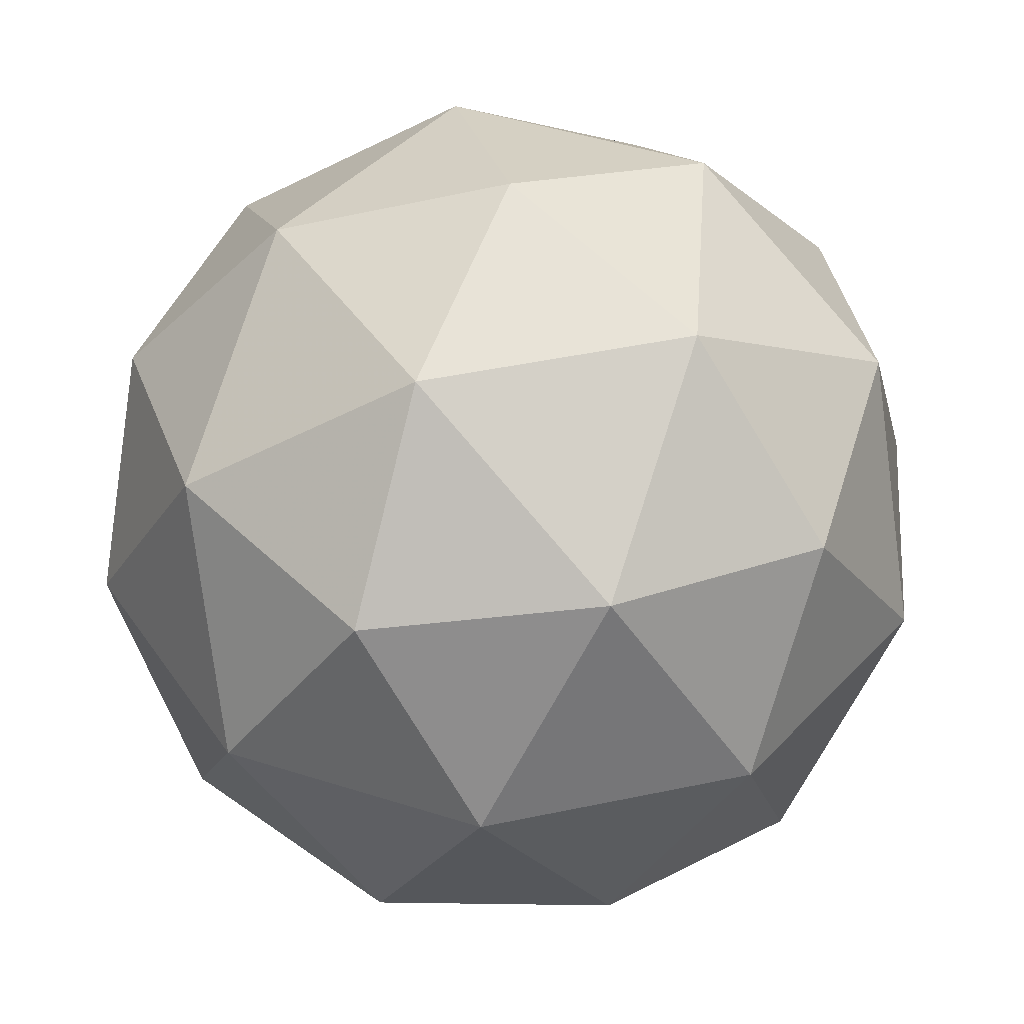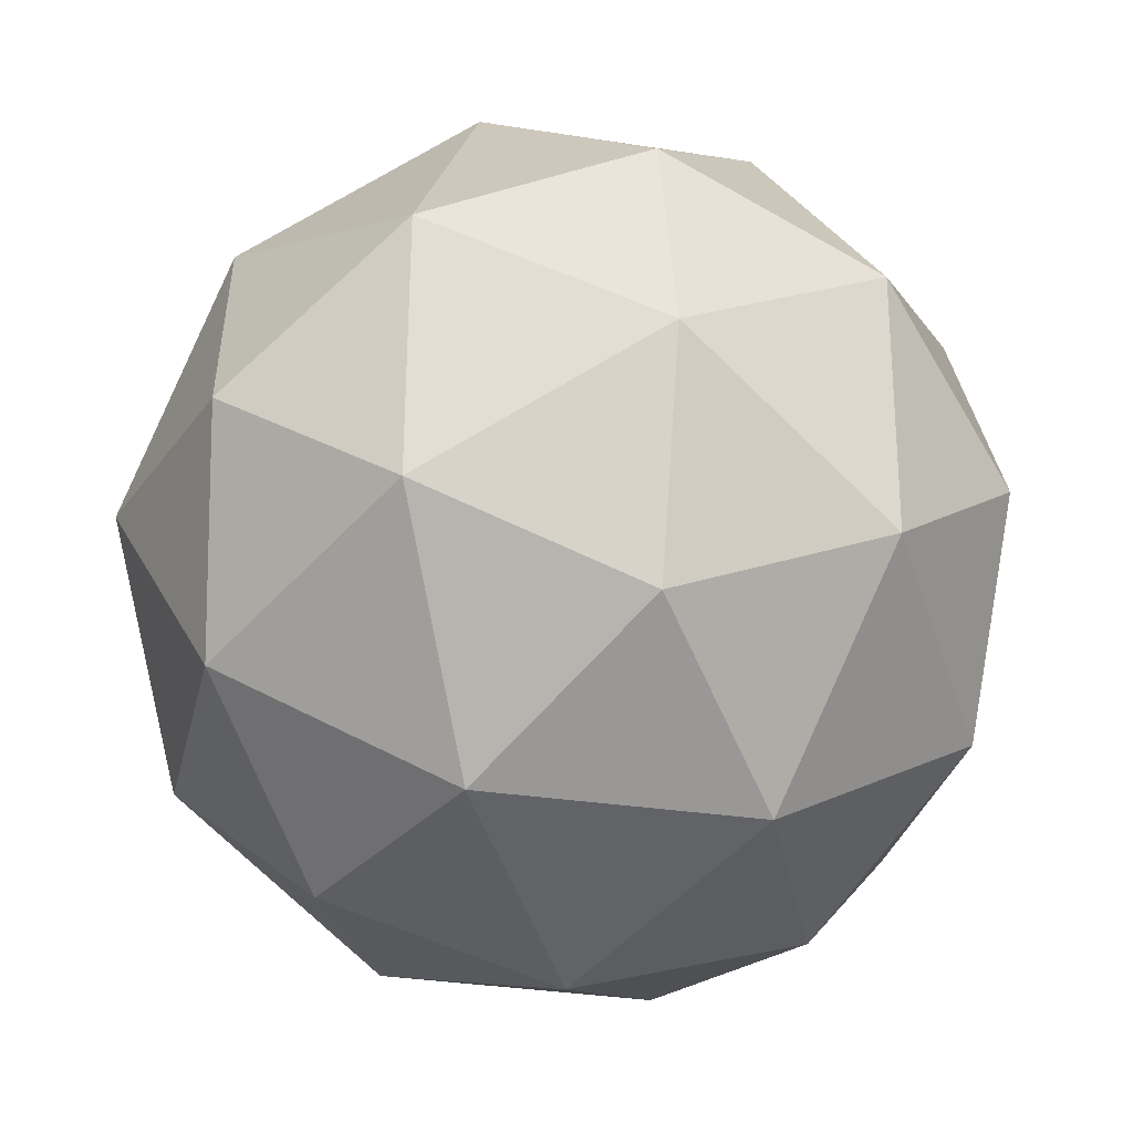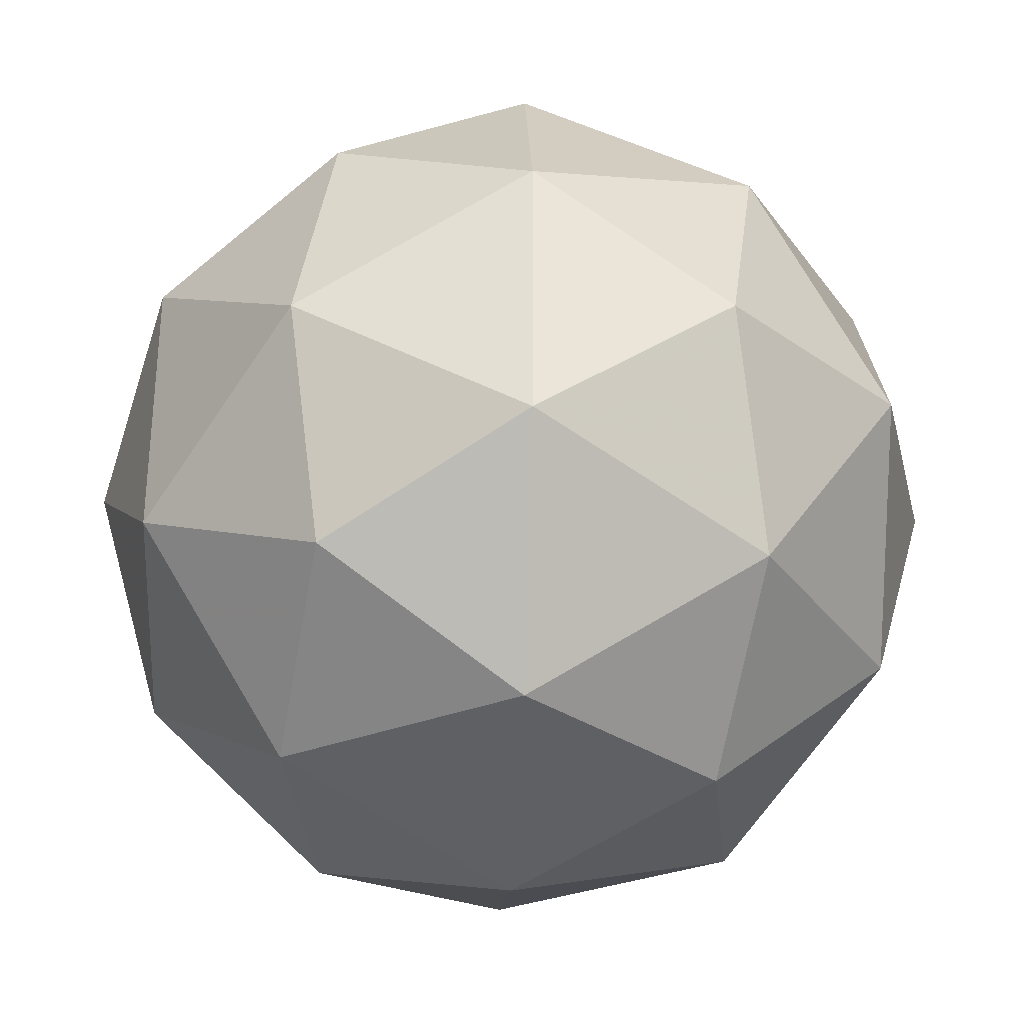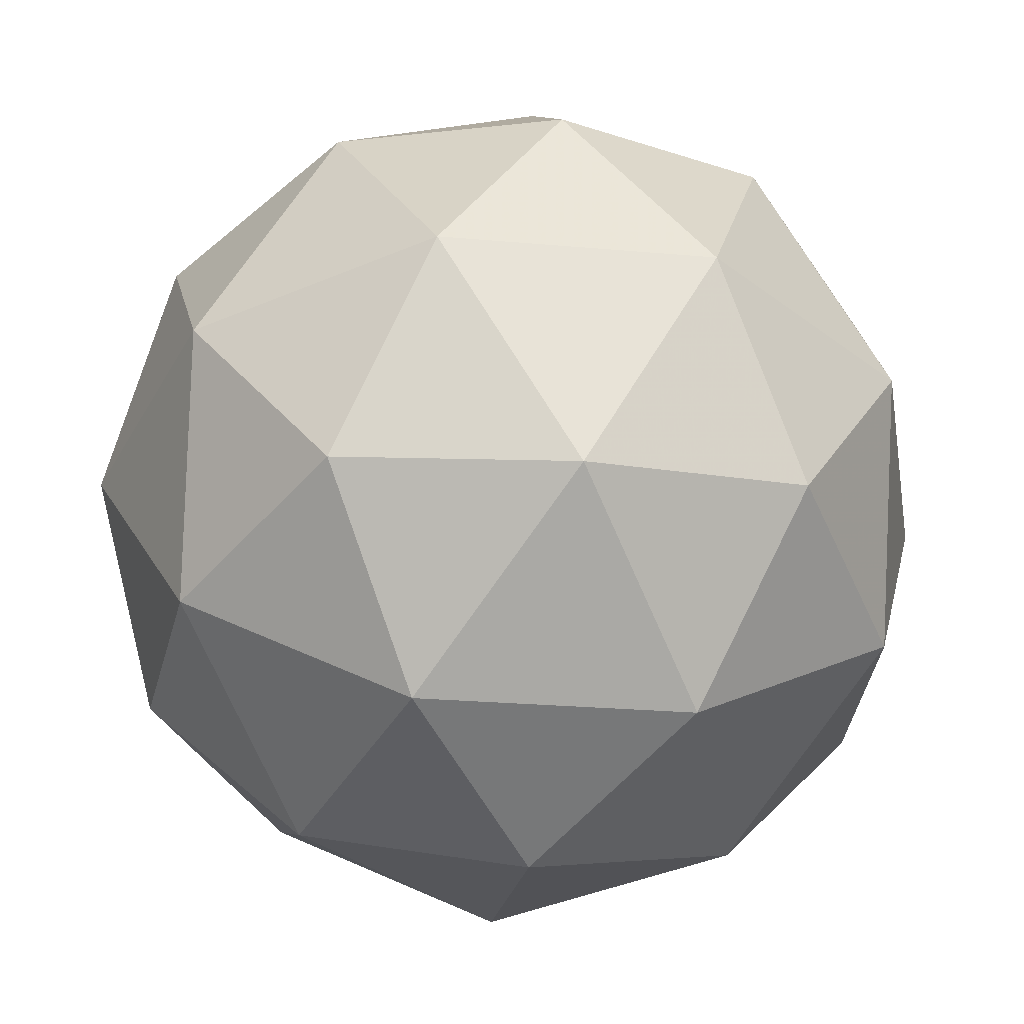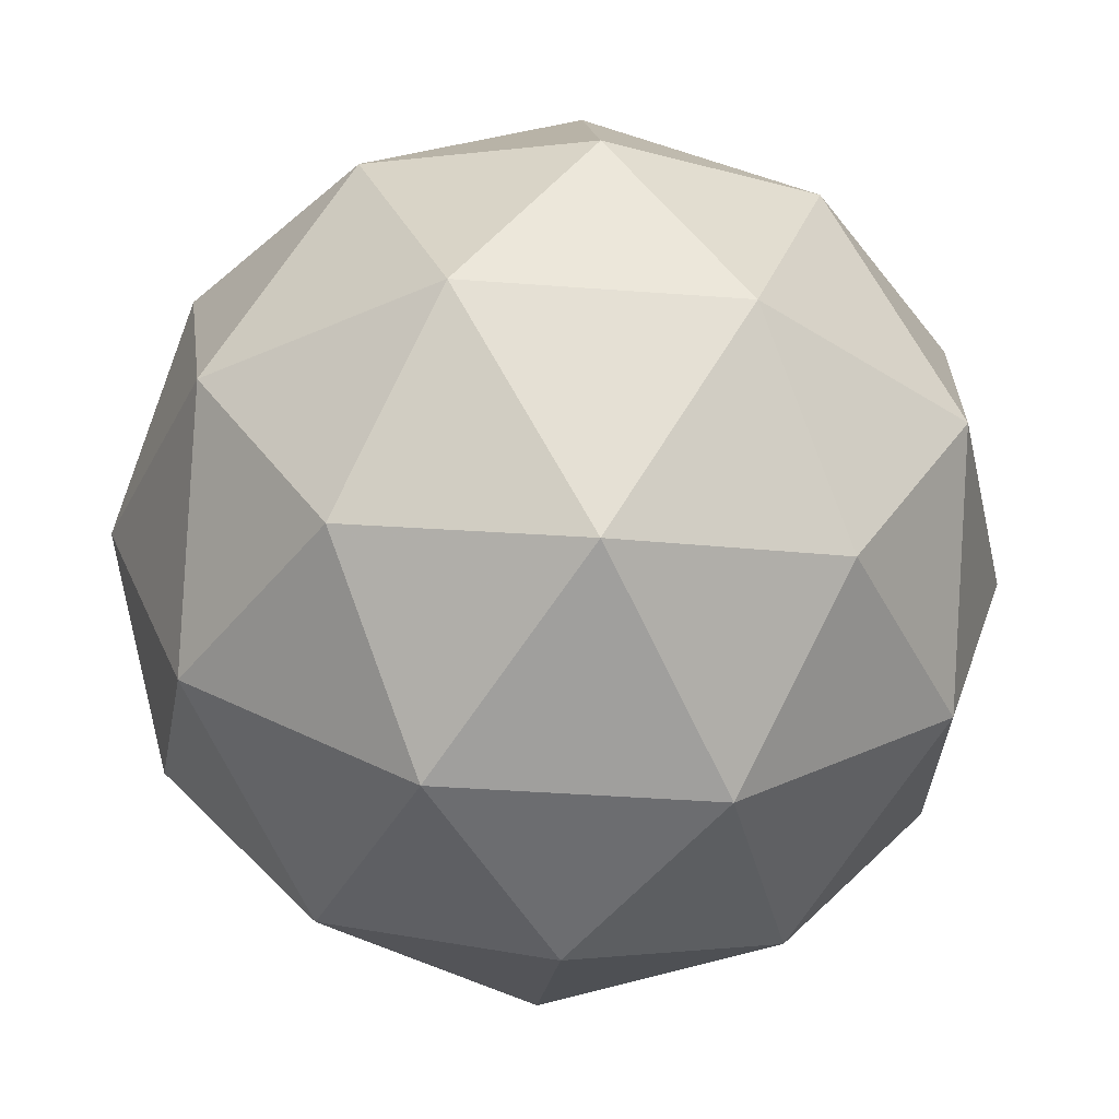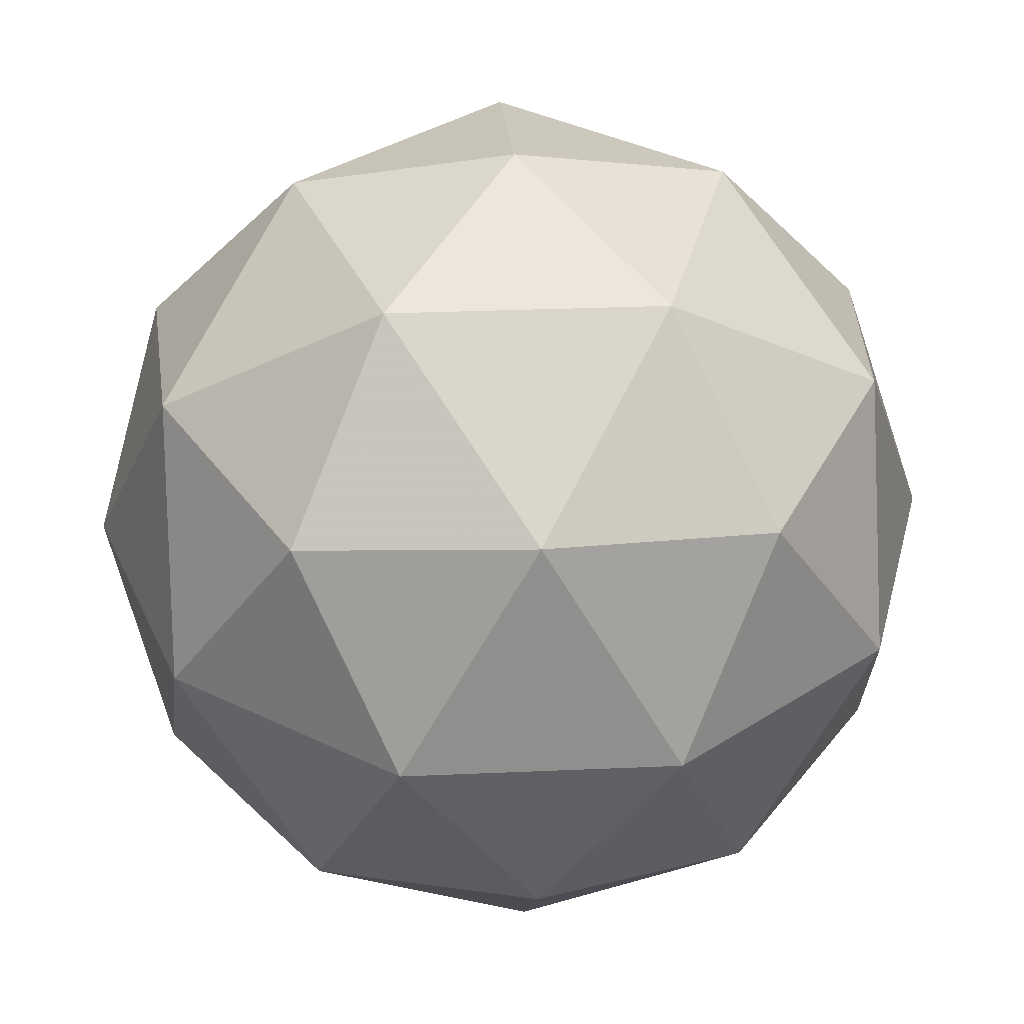
<metadata>
{"format":"obj","ext":"obj","renderer":"f3d","projection":"perspective","resolution":1024,"background":"white","views":[{"elev":67.6,"azim":-36.8,"up":"+Y"},{"elev":70.9,"azim":-107.9,"up":"+Z"},{"elev":25.0,"azim":11.5,"up":"+Z"},{"elev":-61.3,"azim":149.1,"up":"+Y"},{"elev":52.1,"azim":-23.8,"up":"+Y"},{"elev":60.6,"azim":99.5,"up":"+Z"}]}
</metadata>
<code>
v 311.1 30.34 -102.8
v 311.1 30.29 -102.9
v 311.1 30.32 -102.8
v 311.1 30.31 -102.8
v 311.2 30.28 -102.8
v 311.1 30.27 -102.9
v 311 30.25 -102.8
v 311.1 30.26 -102.7
v 311.2 30.23 -102.8
v 311.2 30.2 -102.8
v 311.1 30.21 -102.9
v 311.1 30.19 -102.8
v 311.1 30.34 -102.8
v 311.1 30.32 -102.9
v 311 30.32 -102.8
v 311.1 30.28 -102.9
v 311.1 30.31 -102.9
v 311.1 30.34 -102.8
v 311.1 30.33 -102.8
v 311.2 30.32 -102.8
v 311.2 30.3 -102.8
v 311.2 30.28 -102.9
v 311.1 30.25 -102.9
v 311.1 30.24 -102.9
v 311 30.29 -102.8
v 311 30.27 -102.8
v 311.1 30.29 -102.7
v 311.1 30.3 -102.8
v 311.2 30.26 -102.8
v 311.1 30.28 -102.8
v 311.2 30.23 -102.9
v 311.2 30.24 -102.8
v 311 30.22 -102.8
v 311 30.25 -102.8
v 311.1 30.24 -102.7
v 311.2 30.21 -102.8
v 311.1 30.2 -102.9
v 311 30.21 -102.8
v 311.1 30.19 -102.8
v 311.1 30.22 -102.8
v 311.1 30.2 -102.8
v 311.1 30.19 -102.8
f 1 14 13
f 2 14 16
f 1 13 18
f 1 18 20
f 1 20 17
f 2 16 23
f 3 15 25
f 4 19 27
f 5 21 29
f 6 22 31
f 2 23 26
f 3 25 28
f 4 27 30
f 5 29 32
f 6 31 24
f 7 33 38
f 8 34 40
f 9 35 41
f 10 36 42
f 11 37 39
f 39 42 12
f 39 37 42
f 37 10 42
f 42 41 12
f 42 36 41
f 36 9 41
f 41 40 12
f 41 35 40
f 35 8 40
f 40 38 12
f 40 34 38
f 34 7 38
f 38 39 12
f 38 33 39
f 33 11 39
f 24 37 11
f 24 31 37
f 31 10 37
f 32 36 10
f 32 29 36
f 29 9 36
f 30 35 9
f 30 27 35
f 27 8 35
f 28 34 8
f 28 25 34
f 25 7 34
f 26 33 7
f 26 23 33
f 23 11 33
f 31 32 10
f 31 22 32
f 22 5 32
f 29 30 9
f 29 21 30
f 21 4 30
f 27 28 8
f 27 19 28
f 19 3 28
f 25 26 7
f 25 15 26
f 15 2 26
f 23 24 11
f 23 16 24
f 16 6 24
f 17 22 6
f 17 20 22
f 20 5 22
f 20 21 5
f 20 18 21
f 18 4 21
f 18 19 4
f 18 13 19
f 13 3 19
f 16 17 6
f 16 14 17
f 14 1 17
f 13 15 3
f 13 14 15
f 14 2 15

</code>
